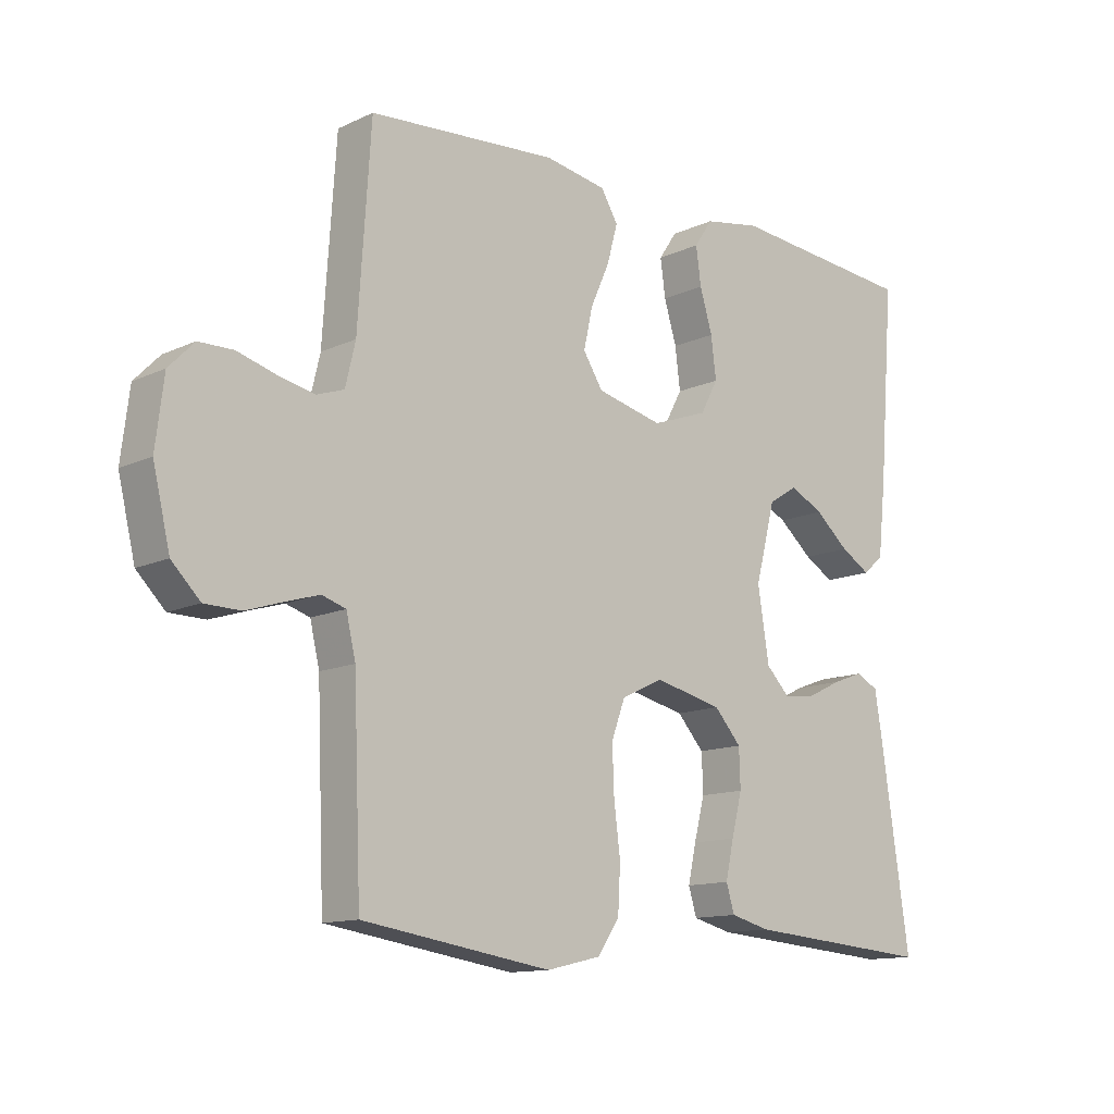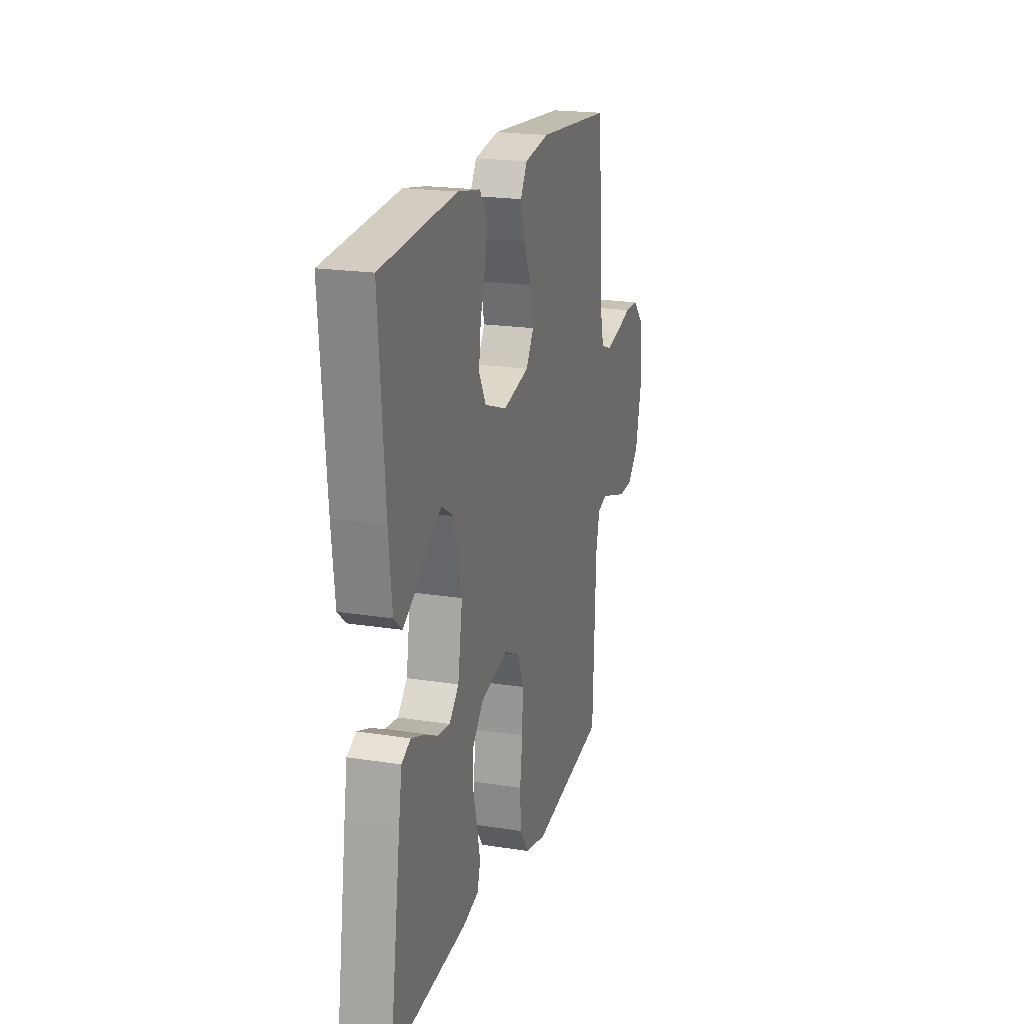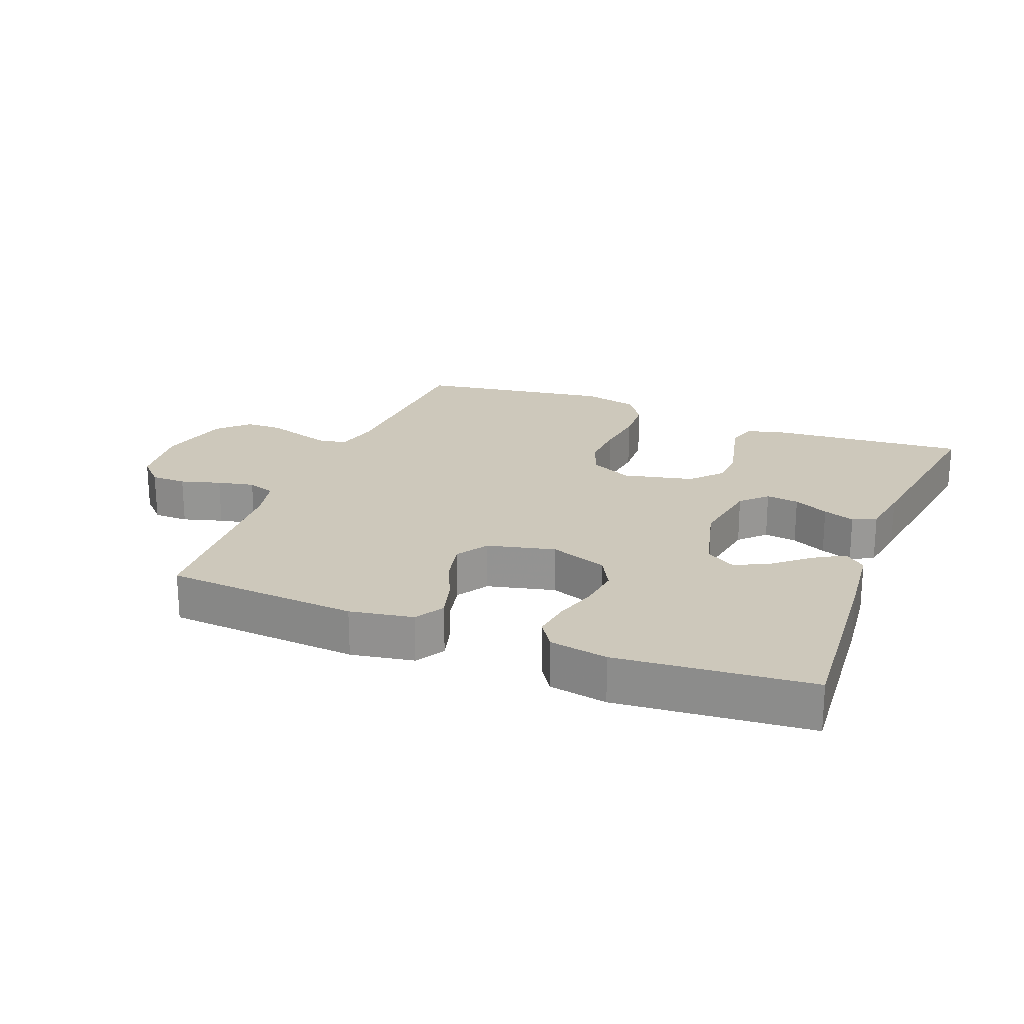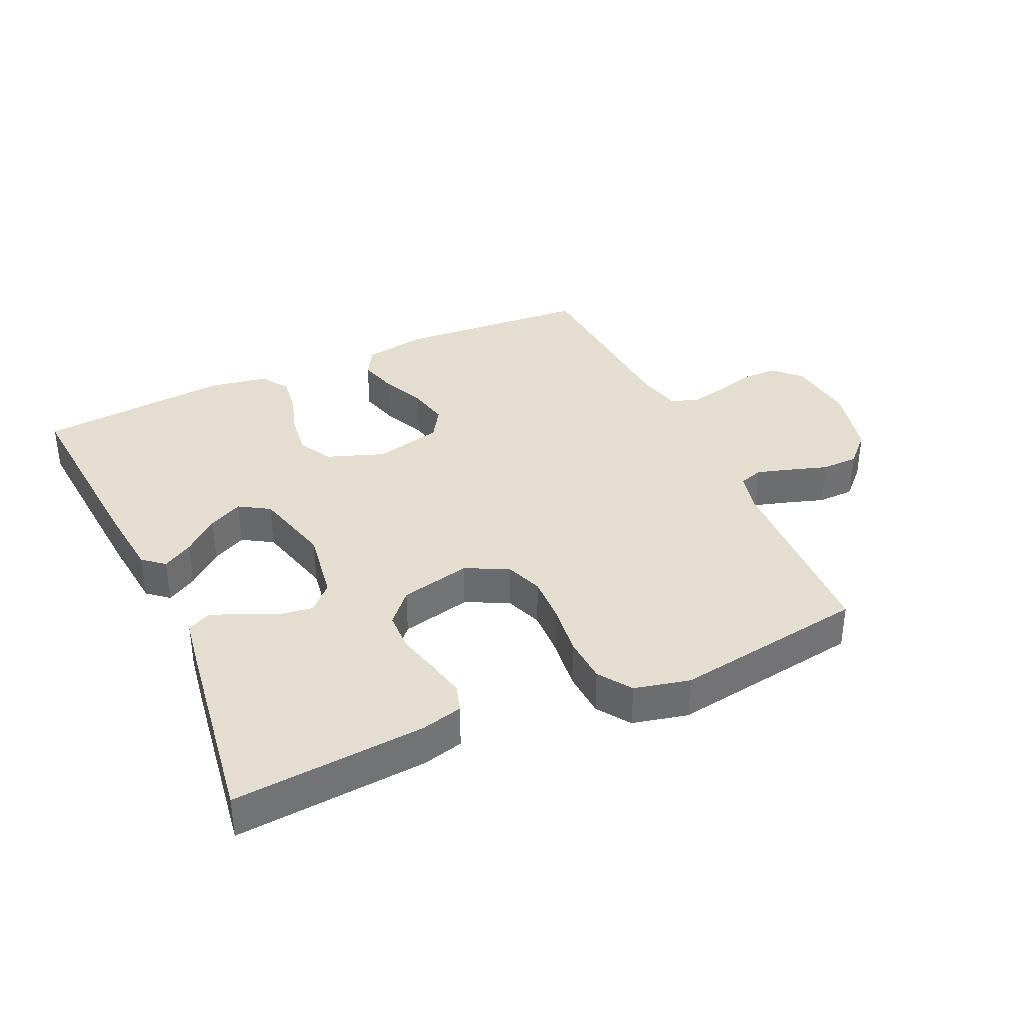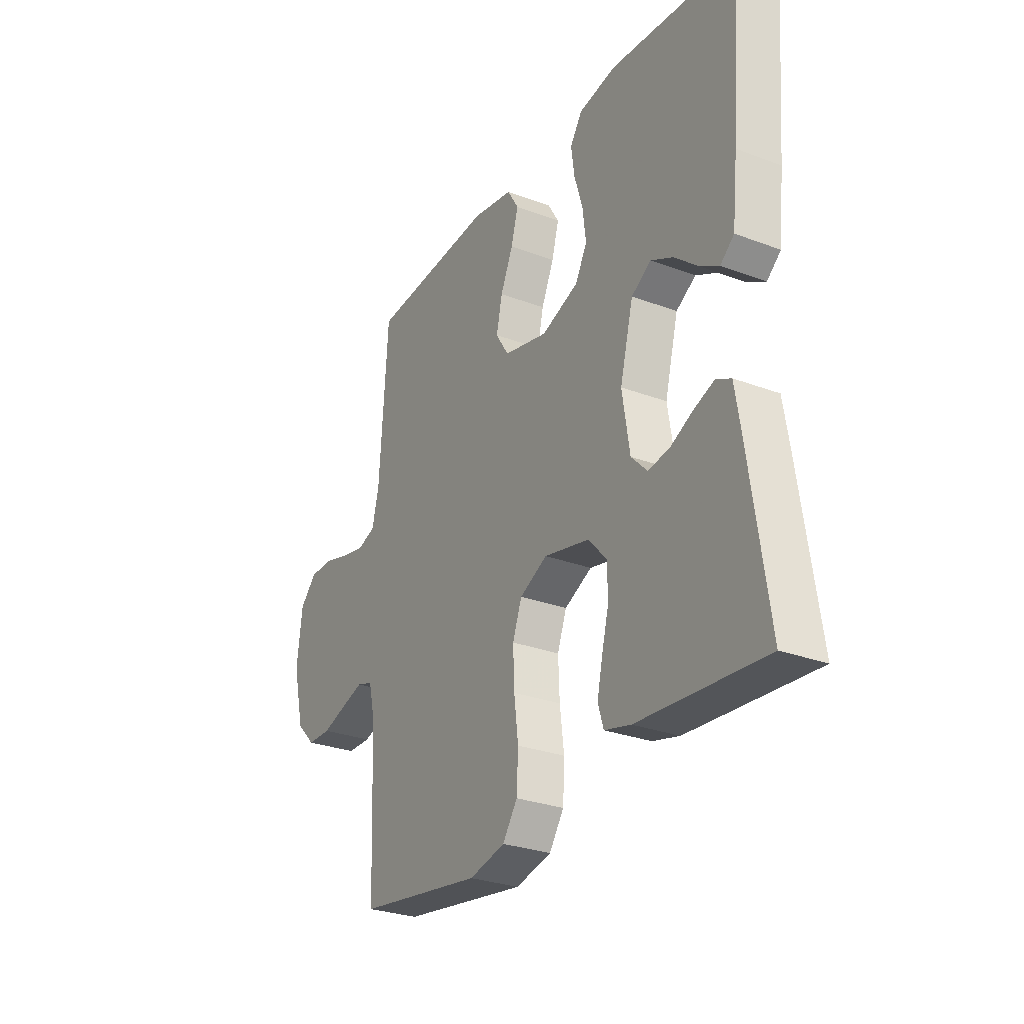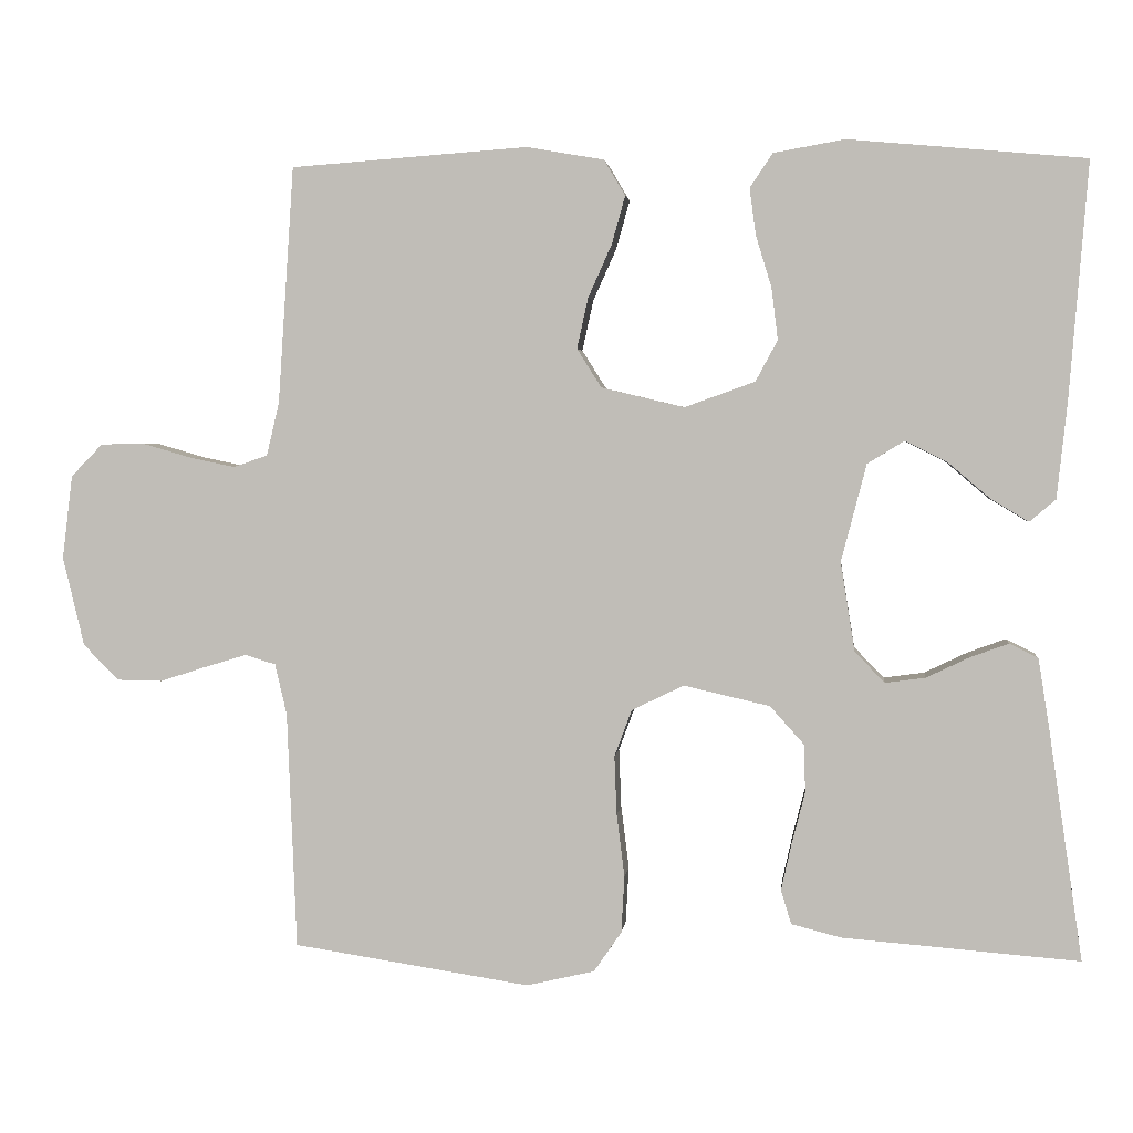
<metadata>
{"format":"obj","ext":"obj","renderer":"f3d","projection":"perspective","resolution":1024,"background":"white","views":[{"elev":-12.7,"azim":-43.0,"up":"+Z"},{"elev":20.1,"azim":106.2,"up":"+Z"},{"elev":21.8,"azim":21.5,"up":"+Y"},{"elev":36.5,"azim":155.4,"up":"+Y"},{"elev":-28.5,"azim":60.5,"up":"+Z"},{"elev":2.9,"azim":6.0,"up":"+Z"}]}
</metadata>
<code>
v 0.5 0.07 -0.5
v 0.2 0.07 -0.476
v 0.137 0.07 -0.46
v 0.124 0.07 -0.417
v 0.137 0.07 -0.358
v 0.154 0.07 -0.292
v 0.152 0.07 -0.231
v 0.109 0.07 -0.183
v 0 0.07 -0.158
v -0.066 0.07 -0.19
v -0.088 0.07 -0.249
v -0.085 0.07 -0.324
v -0.075 0.07 -0.403
v -0.079 0.07 -0.475
v -0.114 0.07 -0.526
v -0.2 0.07 -0.546
v -0.5 0.07 -0.5
v -0.512 0.07 -0.2
v -0.527 0.07 -0.136
v -0.565 0.07 -0.124
v -0.618 0.07 -0.14
v -0.677 0.07 -0.159
v -0.734 0.07 -0.158
v -0.779 0.07 -0.113
v -0.806 0.07 0
v -0.793 0.07 0.106
v -0.753 0.07 0.147
v -0.698 0.07 0.148
v -0.636 0.07 0.13
v -0.579 0.07 0.118
v -0.536 0.07 0.133
v -0.52 0.07 0.2
v -0.5 0.07 0.5
v -0.2 0.07 0.522
v -0.102 0.07 0.505
v -0.075 0.07 0.46
v -0.092 0.07 0.399
v -0.122 0.07 0.332
v -0.136 0.07 0.268
v -0.105 0.07 0.219
v 0 0.07 0.194
v 0.089 0.07 0.226
v 0.117 0.07 0.278
v 0.109 0.07 0.343
v 0.089 0.07 0.409
v 0.081 0.07 0.468
v 0.11 0.07 0.511
v 0.2 0.07 0.527
v 0.5 0.07 0.5
v 0.476 0.07 0.2
v 0.463 0.07 0.079
v 0.43 0.07 0.051
v 0.383 0.07 0.079
v 0.329 0.07 0.125
v 0.276 0.07 0.152
v 0.229 0.07 0.123
v 0.197 0.07 0
v 0.215 0.07 -0.113
v 0.253 0.07 -0.152
v 0.304 0.07 -0.145
v 0.358 0.07 -0.119
v 0.407 0.07 -0.101
v 0.443 0.07 -0.119
v 0.456 0.07 -0.2
v 0.5 0 -0.5
v 0.2 0 -0.476
v 0.137 0 -0.46
v 0.124 0 -0.417
v 0.137 0 -0.358
v 0.154 0 -0.292
v 0.152 0 -0.231
v 0.109 0 -0.183
v 0 0 -0.158
v -0.066 0 -0.19
v -0.088 0 -0.249
v -0.085 0 -0.324
v -0.075 0 -0.403
v -0.079 0 -0.475
v -0.114 0 -0.526
v -0.2 0 -0.546
v -0.5 0 -0.5
v -0.512 0 -0.2
v -0.527 0 -0.136
v -0.565 0 -0.124
v -0.618 0 -0.14
v -0.677 0 -0.159
v -0.734 0 -0.158
v -0.779 0 -0.113
v -0.806 0 0
v -0.793 0 0.106
v -0.753 0 0.147
v -0.698 0 0.148
v -0.636 0 0.13
v -0.579 0 0.118
v -0.536 0 0.133
v -0.52 0 0.2
v -0.5 0 0.5
v -0.2 0 0.522
v -0.102 0 0.505
v -0.075 0 0.46
v -0.092 0 0.399
v -0.122 0 0.332
v -0.136 0 0.268
v -0.105 0 0.219
v 0 0 0.194
v 0.089 0 0.226
v 0.117 0 0.278
v 0.109 0 0.343
v 0.089 0 0.409
v 0.081 0 0.468
v 0.11 0 0.511
v 0.2 0 0.527
v 0.5 0 0.5
v 0.476 0 0.2
v 0.463 0 0.079
v 0.43 0 0.051
v 0.383 0 0.079
v 0.329 0 0.125
v 0.276 0 0.152
v 0.229 0 0.123
v 0.197 0 0
v 0.215 0 -0.113
v 0.253 0 -0.152
v 0.304 0 -0.145
v 0.358 0 -0.119
v 0.407 0 -0.101
v 0.443 0 -0.119
v 0.456 0 -0.2
f 4 5 6
f 3 4 6
f 2 3 6
f 1 2 6
f 64 1 6
f 63 64 6
f 62 63 6
f 61 62 6
f 60 61 6
f 59 60 6 7
f 58 59 7 8
f 57 58 8 9
f 56 57 9 10
f 52 53 54
f 51 52 54
f 50 51 54
f 49 50 54
f 48 49 54
f 47 48 54
f 46 47 54
f 45 46 54
f 44 45 54
f 43 44 54 55
f 42 43 55 56
f 36 37 38
f 35 36 38
f 34 35 38
f 33 34 38
f 32 33 38
f 31 32 38 39
f 30 31 39 40
f 27 28 29
f 26 27 29
f 25 26 29
f 24 25 29
f 23 24 29
f 22 23 29
f 21 22 29
f 20 21 29 30
f 30 40 41
f 20 30 41
f 19 20 41
f 16 17 18
f 15 16 18
f 14 15 18
f 13 14 18
f 12 13 18
f 11 12 18 19
f 42 56 10
f 41 42 10
f 19 41 10
f 10 11 19
f 70 69 68
f 70 68 67
f 70 67 66
f 70 66 65
f 70 65 128
f 70 128 127
f 70 127 126
f 70 126 125
f 70 125 124
f 71 70 124 123
f 72 71 123 122
f 73 72 122 121
f 74 73 121 120
f 118 117 116
f 118 116 115
f 118 115 114
f 118 114 113
f 118 113 112
f 118 112 111
f 118 111 110
f 118 110 109
f 118 109 108
f 119 118 108 107
f 120 119 107 106
f 102 101 100
f 102 100 99
f 102 99 98
f 102 98 97
f 102 97 96
f 103 102 96 95
f 104 103 95 94
f 93 92 91
f 93 91 90
f 93 90 89
f 93 89 88
f 93 88 87
f 93 87 86
f 93 86 85
f 94 93 85 84
f 105 104 94
f 105 94 84
f 105 84 83
f 82 81 80
f 82 80 79
f 82 79 78
f 82 78 77
f 82 77 76
f 83 82 76 75
f 74 120 106
f 74 106 105
f 74 105 83
f 83 75 74
f 1 65 66 2
f 2 66 67 3
f 3 67 68 4
f 4 68 69 5
f 5 69 70 6
f 6 70 71 7
f 7 71 72 8
f 8 72 73 9
f 9 73 74 10
f 10 74 75 11
f 11 75 76 12
f 12 76 77 13
f 13 77 78 14
f 14 78 79 15
f 15 79 80 16
f 16 80 81 17
f 17 81 82 18
f 18 82 83 19
f 19 83 84 20
f 20 84 85 21
f 21 85 86 22
f 22 86 87 23
f 23 87 88 24
f 24 88 89 25
f 25 89 90 26
f 26 90 91 27
f 27 91 92 28
f 28 92 93 29
f 29 93 94 30
f 30 94 95 31
f 31 95 96 32
f 32 96 97 33
f 33 97 98 34
f 34 98 99 35
f 35 99 100 36
f 36 100 101 37
f 37 101 102 38
f 38 102 103 39
f 39 103 104 40
f 40 104 105 41
f 41 105 106 42
f 42 106 107 43
f 43 107 108 44
f 44 108 109 45
f 45 109 110 46
f 46 110 111 47
f 47 111 112 48
f 48 112 113 49
f 49 113 114 50
f 50 114 115 51
f 51 115 116 52
f 52 116 117 53
f 53 117 118 54
f 54 118 119 55
f 55 119 120 56
f 56 120 121 57
f 57 121 122 58
f 58 122 123 59
f 59 123 124 60
f 60 124 125 61
f 61 125 126 62
f 62 126 127 63
f 63 127 128 64
f 64 128 65 1

</code>
